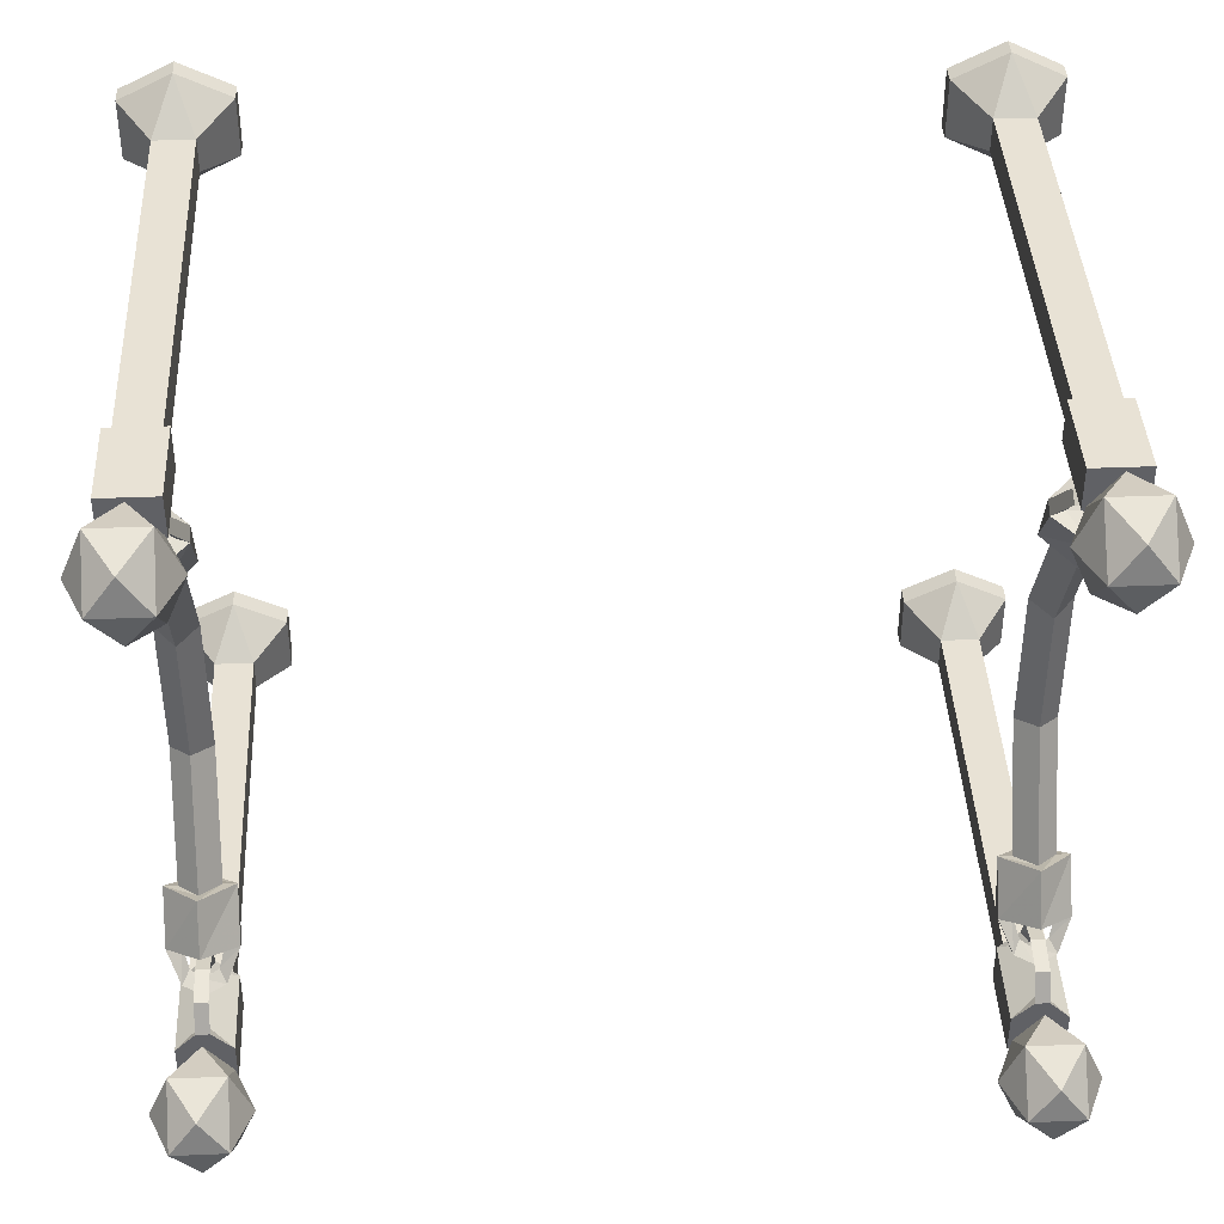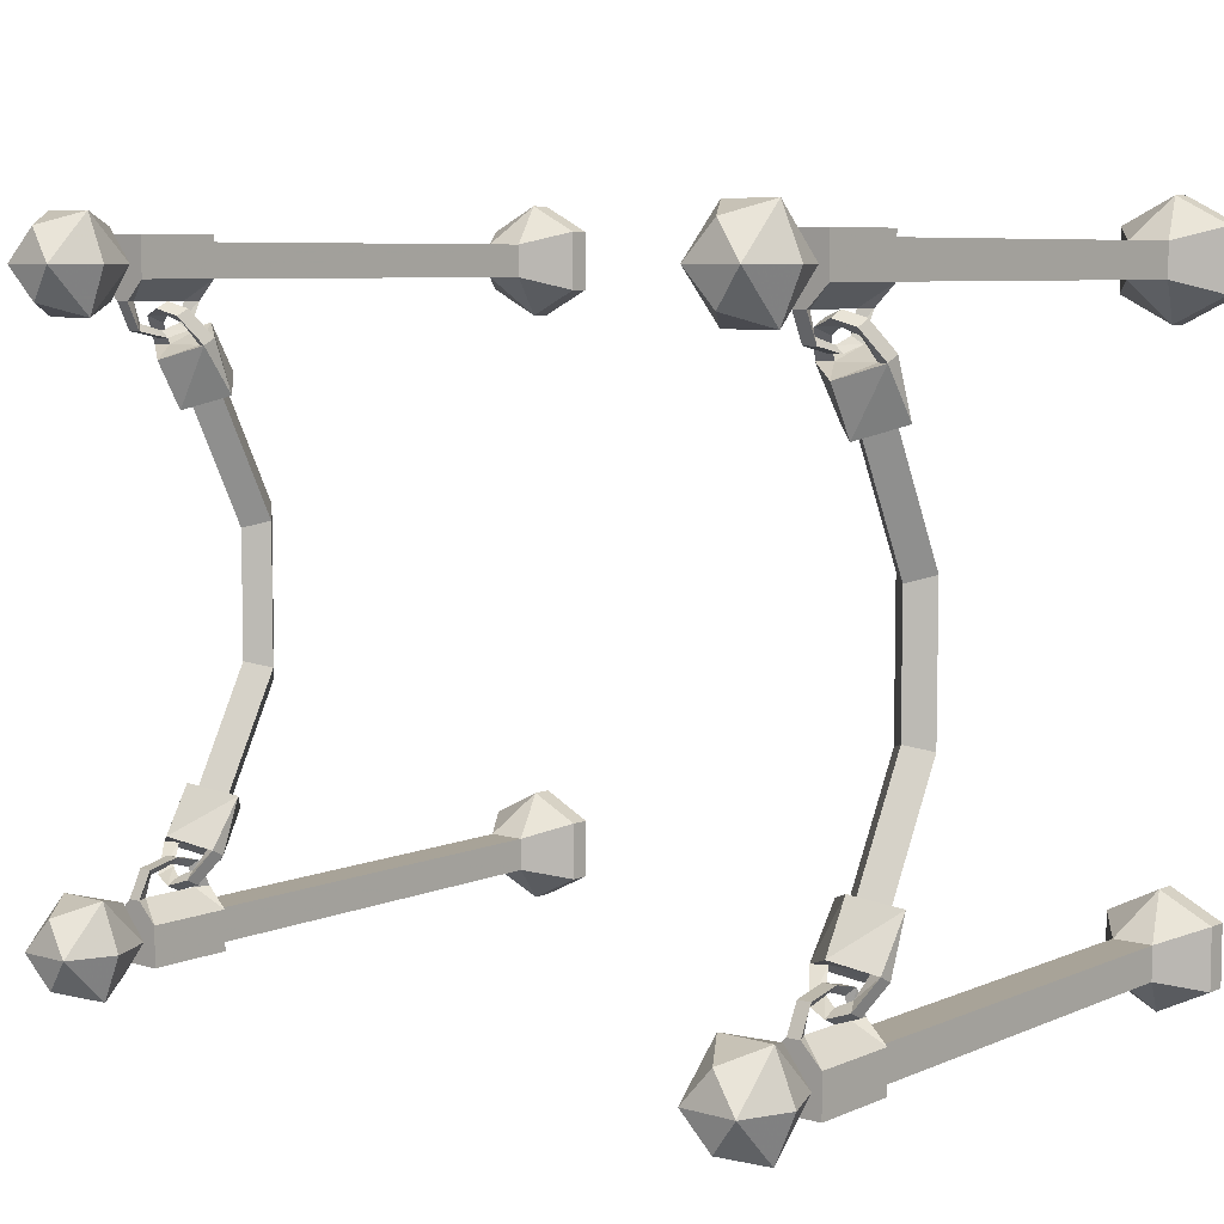
<metadata>
{"format":"obj","ext":"obj","renderer":"f3d","projection":"perspective","resolution":1024,"background":"white","views":[{"elev":40.9,"azim":-2.8,"up":"+Z"},{"elev":6.9,"azim":39.6,"up":"+Z"}]}
</metadata>
<code>
v 0.4609 -0.1875 0.4062
v 0.4141 -0.1875 0.4062
v 0.4141 -0.07812 0.4062
v 0.4609 -0.07812 0.4062
v 0.4609 -0.1875 0.4453
v 0.4609 -0.5781 0.4453
v 0.4609 -0.5781 0.4062
v 0.4141 -0.5781 0.4062
v 0.4141 -0.1875 0.4453
v 0.4141 -0.07812 0.4453
v 0.375 -0.02344 0.4609
v 0.375 -0.02344 0.3906
v 0.4375 -0.02344 0.3594
v 0.5 -0.02344 0.3906
v 0.4609 -0.07812 0.4453
v 0.4141 -0.5781 0.4453
v 0.4297 -0.6797 0.3828
v 0.4453 -0.6797 0.3828
v 0.4062 -0.6797 0.4531
v 0.4062 -0.6797 0.4062
v 0.4375 -0.6641 0.3828
v 0.4375 -0.6562 0.3594
v 0.4297 -0.6641 0.3516
v 0.4453 -0.6641 0.3516
v 0.4688 -0.6797 0.4062
v 0.4688 -0.6797 0.4531
v 0.4062 -0.5781 0.4531
v 0.4062 -0.5781 0.4062
v 0.4375 -0.5938 0.3828
v 0.4688 -0.5781 0.4062
v 0.4688 -0.5781 0.4531
v 0.4453 -0.5781 0.3828
v 0.4375 -0.6016 0.3594
v 0.4453 -0.5938 0.3516
v 0.4375 -0.625 0.3516
v 0.4453 -0.625 0.3438
v 0.4297 -0.5938 0.3516
v 0.4297 -0.625 0.3438
v 0.4297 -0.5781 0.3828
v 0.4375 -0.02344 0.4922
v 0.4375 0 0.4922
v 0.375 0 0.4609
v 0.375 0 0.3906
v 0.4375 0 0.3594
v 0.5 0 0.3906
v 0.5 -0.02344 0.4609
v 0.5 0 0.4609
v 0.4609 -0.5938 0.3359
v 0.4766 -0.6016 0.3359
v 0.4609 -0.625 0.3672
v 0.4531 -0.6094 0.3594
v 0.4766 -0.5859 0.3438
v 0.4375 -0.5547 0.3594
v 0.4141 -0.5938 0.3359
v 0.4375 -0.6328 0.3203
v 0.4375 -0.6016 0.2656
v 0.4766 -0.5625 0.2812
v 0.4609 -0.6094 0.375
v 0.4375 -0.6172 0.3828
v 0.4375 -0.6328 0.375
v 0.4375 -0.6172 0.3672
v 0.3984 -0.6016 0.3359
v 0.4219 -0.6094 0.3594
v 0.4141 -0.625 0.3672
v 0.3984 -0.5859 0.3438
v 0.3984 -0.5625 0.2812
v 0.4141 -0.6094 0.375
v 0.4375 -0.5234 0.3047
v 0.4375 -0.5391 0.2969
v 0.4141 -0.5625 0.2812
v 0.4609 -0.5625 0.2812
v 0.4609 -0.4922 0.1406
v 0.4375 -0.4688 0.1562
v 0.4141 -0.4922 0.1406
v 0.4375 -0.5859 0.2734
v 0.4375 -0.5156 0.1328
v 0.4375 -0.5156 -0.01562
v 0.4609 -0.4922 -0.02344
v 0.4375 -0.4688 -0.03906
v 0.4141 -0.4922 -0.02344
v 0.4141 -0.5625 -0.1562
v 0.4375 -0.5859 -0.1484
v 0.4609 -0.5625 -0.1562
v 0.4375 -0.5391 -0.1719
v 0.4375 -0.5234 -0.1797
v 0.3984 -0.5625 -0.1562
v 0.4375 -0.6016 -0.1406
v 0.4766 -0.5625 -0.1562
v 0.4766 -0.5859 -0.2188
v 0.4375 -0.5547 -0.2344
v 0.3984 -0.5859 -0.2188
v 0.3984 -0.6016 -0.2109
v 0.4375 -0.6328 -0.1953
v 0.4766 -0.6016 -0.2109
v 0.4609 -0.625 -0.2422
v 0.4609 -0.6094 -0.25
v 0.4609 -0.5938 -0.2109
v 0.4141 -0.5938 -0.2109
v 0.4219 -0.6094 -0.2344
v 0.4141 -0.6094 -0.25
v 0.4141 -0.625 -0.2422
v 0.4531 -0.6094 -0.2344
v 0.4375 -0.6172 -0.2422
v 0.4375 -0.6328 -0.25
v 0.4375 -0.6172 -0.2578
v 0.4062 -0.75 0.4766
v 0.4688 -0.75 0.4766
v 0.4375 -0.6953 0.4609
v 0.4062 -0.6953 0.4219
v 0.3828 -0.75 0.4219
v 0.4062 -0.8047 0.4219
v 0.4375 -0.7969 0.4609
v 0.4688 -0.8047 0.4219
v 0.4922 -0.75 0.4219
v 0.4688 -0.6953 0.4219
v 0.4375 -0.7969 0.3828
v 0.4688 -0.75 0.3672
v 0.4375 -0.6953 0.3828
v 0.4062 -0.75 0.3672
v 0.4141 -0.1875 -0.2812
v 0.4609 -0.1875 -0.2812
v 0.4609 -0.07812 -0.2812
v 0.4141 -0.07812 -0.2812
v 0.4141 -0.1875 -0.3203
v 0.4141 -0.5781 -0.3203
v 0.4141 -0.5781 -0.2812
v 0.4609 -0.5781 -0.2812
v 0.4609 -0.1875 -0.3203
v 0.4609 -0.07812 -0.3203
v 0.5 -0.02344 -0.3359
v 0.5 -0.02344 -0.2656
v 0.4375 -0.02344 -0.2344
v 0.375 -0.02344 -0.2656
v 0.4141 -0.07812 -0.3203
v 0.4609 -0.5781 -0.3203
v 0.4297 -0.6797 -0.2578
v 0.4062 -0.6797 -0.3281
v 0.4453 -0.6797 -0.2578
v 0.4453 -0.6641 -0.2266
v 0.4297 -0.6641 -0.2266
v 0.4375 -0.6641 -0.2578
v 0.4062 -0.6797 -0.2812
v 0.4062 -0.5781 -0.2812
v 0.4062 -0.5781 -0.3281
v 0.4688 -0.5781 -0.3281
v 0.4688 -0.6797 -0.3281
v 0.4688 -0.6797 -0.2812
v 0.4375 -0.6562 -0.2344
v 0.4375 -0.625 -0.2266
v 0.4453 -0.625 -0.2188
v 0.4297 -0.625 -0.2188
v 0.4375 -0.5938 -0.2578
v 0.4688 -0.5781 -0.2812
v 0.4453 -0.5781 -0.2578
v 0.4453 -0.5938 -0.2266
v 0.4375 -0.6016 -0.2344
v 0.4297 -0.5781 -0.2578
v 0.4375 -0.02344 -0.3672
v 0.4375 0 -0.3672
v 0.5 0 -0.3359
v 0.5 0 -0.2656
v 0.4375 0 -0.2344
v 0.375 0 -0.2656
v 0.375 -0.02344 -0.3359
v 0.375 0 -0.3359
v 0.4297 -0.5938 -0.2266
v 0.4062 -0.75 -0.3516
v 0.4375 -0.6953 -0.3359
v 0.4688 -0.75 -0.3516
v 0.4375 -0.7969 -0.3359
v 0.4062 -0.8047 -0.2969
v 0.3828 -0.75 -0.2969
v 0.4062 -0.6953 -0.2969
v 0.4688 -0.6953 -0.2969
v 0.4922 -0.75 -0.2969
v 0.4688 -0.8047 -0.2969
v 0.4375 -0.7969 -0.2578
v 0.4062 -0.75 -0.2422
v 0.4375 -0.6953 -0.2578
v 0.4688 -0.75 -0.2422
v -0.4141 -0.1875 0.4062
v -0.4609 -0.1875 0.4062
v -0.4609 -0.07812 0.4062
v -0.4141 -0.07812 0.4062
v -0.4141 -0.1875 0.4453
v -0.4141 -0.5781 0.4453
v -0.4141 -0.5781 0.4062
v -0.4609 -0.5781 0.4062
v -0.4609 -0.1875 0.4453
v -0.4609 -0.07812 0.4453
v -0.5 -0.02344 0.4609
v -0.5 -0.02344 0.3906
v -0.4375 -0.02344 0.3594
v -0.375 -0.02344 0.3906
v -0.4141 -0.07812 0.4453
v -0.4609 -0.5781 0.4453
v -0.4453 -0.6797 0.3828
v -0.4297 -0.6797 0.3828
v -0.4688 -0.6797 0.4531
v -0.4688 -0.6797 0.4062
v -0.4375 -0.6641 0.3828
v -0.4375 -0.6562 0.3594
v -0.4453 -0.6641 0.3516
v -0.4297 -0.6641 0.3516
v -0.4062 -0.6797 0.4062
v -0.4062 -0.6797 0.4531
v -0.4688 -0.5781 0.4531
v -0.4688 -0.5781 0.4062
v -0.4375 -0.5938 0.3828
v -0.4062 -0.5781 0.4062
v -0.4062 -0.5781 0.4531
v -0.4297 -0.5781 0.3828
v -0.4375 -0.6016 0.3594
v -0.4297 -0.5938 0.3516
v -0.4375 -0.625 0.3516
v -0.4297 -0.625 0.3438
v -0.4453 -0.5938 0.3516
v -0.4453 -0.625 0.3438
v -0.4453 -0.5781 0.3828
v -0.4375 -0.02344 0.4922
v -0.4375 0 0.4922
v -0.5 0 0.4609
v -0.5 0 0.3906
v -0.4375 0 0.3594
v -0.375 0 0.3906
v -0.375 -0.02344 0.4609
v -0.375 0 0.4609
v -0.4141 -0.5938 0.3359
v -0.3984 -0.6016 0.3359
v -0.4141 -0.625 0.3672
v -0.4219 -0.6094 0.3594
v -0.3984 -0.5859 0.3438
v -0.4375 -0.5547 0.3594
v -0.4609 -0.5938 0.3359
v -0.4375 -0.6328 0.3203
v -0.4375 -0.6016 0.2656
v -0.3984 -0.5625 0.2812
v -0.4141 -0.6094 0.375
v -0.4375 -0.6172 0.3828
v -0.4375 -0.6328 0.375
v -0.4375 -0.6172 0.3672
v -0.4766 -0.6016 0.3359
v -0.4531 -0.6094 0.3594
v -0.4609 -0.625 0.3672
v -0.4766 -0.5859 0.3438
v -0.4766 -0.5625 0.2812
v -0.4609 -0.6094 0.375
v -0.4375 -0.5234 0.3047
v -0.4375 -0.5391 0.2969
v -0.4609 -0.5625 0.2812
v -0.4141 -0.5625 0.2812
v -0.4141 -0.4922 0.1406
v -0.4375 -0.4688 0.1562
v -0.4609 -0.4922 0.1406
v -0.4375 -0.5859 0.2734
v -0.4375 -0.5156 0.1328
v -0.4375 -0.5156 -0.01562
v -0.4141 -0.4922 -0.02344
v -0.4375 -0.4688 -0.03906
v -0.4609 -0.4922 -0.02344
v -0.4609 -0.5625 -0.1562
v -0.4375 -0.5859 -0.1484
v -0.4141 -0.5625 -0.1562
v -0.4375 -0.5391 -0.1719
v -0.4375 -0.5234 -0.1797
v -0.4766 -0.5625 -0.1562
v -0.4375 -0.6016 -0.1406
v -0.3984 -0.5625 -0.1562
v -0.3984 -0.5859 -0.2188
v -0.4375 -0.5547 -0.2344
v -0.4766 -0.5859 -0.2188
v -0.4766 -0.6016 -0.2109
v -0.4375 -0.6328 -0.1953
v -0.3984 -0.6016 -0.2109
v -0.4141 -0.625 -0.2422
v -0.4141 -0.6094 -0.25
v -0.4141 -0.5938 -0.2109
v -0.4609 -0.5938 -0.2109
v -0.4531 -0.6094 -0.2344
v -0.4609 -0.6094 -0.25
v -0.4609 -0.625 -0.2422
v -0.4219 -0.6094 -0.2344
v -0.4375 -0.6172 -0.2422
v -0.4375 -0.6328 -0.25
v -0.4375 -0.6172 -0.2578
v -0.4688 -0.75 0.4766
v -0.4062 -0.75 0.4766
v -0.4375 -0.6953 0.4609
v -0.4688 -0.6953 0.4219
v -0.4922 -0.75 0.4219
v -0.4688 -0.8047 0.4219
v -0.4375 -0.7969 0.4609
v -0.4062 -0.8047 0.4219
v -0.3828 -0.75 0.4219
v -0.4062 -0.6953 0.4219
v -0.4375 -0.7969 0.3828
v -0.4062 -0.75 0.3672
v -0.4375 -0.6953 0.3828
v -0.4688 -0.75 0.3672
v -0.4609 -0.1875 -0.2812
v -0.4141 -0.1875 -0.2812
v -0.4141 -0.07812 -0.2812
v -0.4609 -0.07812 -0.2812
v -0.4609 -0.1875 -0.3203
v -0.4609 -0.5781 -0.3203
v -0.4609 -0.5781 -0.2812
v -0.4141 -0.5781 -0.2812
v -0.4141 -0.1875 -0.3203
v -0.4141 -0.07812 -0.3203
v -0.375 -0.02344 -0.3359
v -0.375 -0.02344 -0.2656
v -0.4375 -0.02344 -0.2344
v -0.5 -0.02344 -0.2656
v -0.4609 -0.07812 -0.3203
v -0.4141 -0.5781 -0.3203
v -0.4453 -0.6797 -0.2578
v -0.4688 -0.6797 -0.3281
v -0.4297 -0.6797 -0.2578
v -0.4297 -0.6641 -0.2266
v -0.4453 -0.6641 -0.2266
v -0.4375 -0.6641 -0.2578
v -0.4688 -0.6797 -0.2812
v -0.4688 -0.5781 -0.2812
v -0.4688 -0.5781 -0.3281
v -0.4062 -0.5781 -0.3281
v -0.4062 -0.6797 -0.3281
v -0.4062 -0.6797 -0.2812
v -0.4375 -0.6562 -0.2344
v -0.4375 -0.625 -0.2266
v -0.4297 -0.625 -0.2188
v -0.4453 -0.625 -0.2188
v -0.4375 -0.5938 -0.2578
v -0.4062 -0.5781 -0.2812
v -0.4297 -0.5781 -0.2578
v -0.4297 -0.5938 -0.2266
v -0.4375 -0.6016 -0.2344
v -0.4453 -0.5781 -0.2578
v -0.4375 -0.02344 -0.3672
v -0.4375 0 -0.3672
v -0.375 0 -0.3359
v -0.375 0 -0.2656
v -0.4375 0 -0.2344
v -0.5 0 -0.2656
v -0.5 -0.02344 -0.3359
v -0.5 0 -0.3359
v -0.4453 -0.5938 -0.2266
v -0.4688 -0.75 -0.3516
v -0.4375 -0.6953 -0.3359
v -0.4062 -0.75 -0.3516
v -0.4375 -0.7969 -0.3359
v -0.4688 -0.8047 -0.2969
v -0.4922 -0.75 -0.2969
v -0.4688 -0.6953 -0.2969
v -0.4062 -0.6953 -0.2969
v -0.3828 -0.75 -0.2969
v -0.4062 -0.8047 -0.2969
v -0.4375 -0.7969 -0.2578
v -0.4688 -0.75 -0.2422
v -0.4375 -0.6953 -0.2578
v -0.4062 -0.75 -0.2422
f 1 2 3
f 1 3 4
f 1 4 5
f 2 9 10
f 2 10 3
f 4 15 5
f 5 15 9
f 9 15 10
f 106 110 111
f 106 111 112
f 106 112 107
f 107 112 113
f 107 113 114
f 113 116 117
f 113 117 114
f 110 119 111
f 111 119 116
f 116 119 117
f 120 121 122
f 120 122 123
f 120 123 124
f 121 128 129
f 121 129 122
f 123 134 124
f 124 134 128
f 128 134 129
f 167 169 170
f 167 170 171
f 167 171 172
f 169 175 176
f 169 176 170
f 171 177 178
f 171 178 172
f 175 180 176
f 176 180 177
f 177 180 178
f 181 182 183
f 181 183 184
f 181 184 185
f 182 189 190
f 182 190 183
f 184 195 185
f 185 195 189
f 189 195 190
f 286 290 291
f 286 291 292
f 286 292 287
f 287 292 293
f 287 293 294
f 293 296 297
f 293 297 294
f 290 299 291
f 291 299 296
f 296 299 297
f 300 301 302
f 300 302 303
f 300 303 304
f 301 308 309
f 301 309 302
f 303 314 304
f 304 314 308
f 308 314 309
f 347 349 350
f 347 350 351
f 347 351 352
f 349 355 356
f 349 356 350
f 351 357 358
f 351 358 352
f 355 360 356
f 356 360 357
f 357 360 358
f 1 5 6
f 1 6 7
f 1 7 2
f 2 7 8
f 2 8 9
f 5 9 16
f 5 16 6
f 9 8 16
f 113 112 111
f 113 111 116
f 120 124 125
f 120 125 126
f 120 126 121
f 121 126 127
f 121 127 128
f 124 128 135
f 124 135 125
f 128 127 135
f 170 176 171
f 171 176 177
f 181 185 186
f 181 186 187
f 181 187 182
f 182 187 188
f 182 188 189
f 185 189 196
f 185 196 186
f 189 188 196
f 293 292 291
f 293 291 296
f 300 304 305
f 300 305 306
f 300 306 301
f 301 306 307
f 301 307 308
f 304 308 315
f 304 315 305
f 308 307 315
f 350 356 351
f 351 356 357
f 3 10 11
f 3 11 12
f 3 12 13
f 3 13 4
f 4 13 14
f 4 14 15
f 10 15 40
f 10 40 11
f 14 46 15
f 15 46 40
f 106 107 108
f 106 108 109
f 106 109 110
f 107 114 115
f 107 115 108
f 114 117 115
f 115 117 118
f 118 117 119
f 118 119 109
f 109 119 110
f 122 129 130
f 122 130 131
f 122 131 132
f 122 132 123
f 123 132 133
f 123 133 134
f 129 134 158
f 129 158 130
f 133 164 134
f 134 164 158
f 167 168 169
f 167 172 173
f 167 173 168
f 169 174 175
f 172 178 173
f 173 178 179
f 179 178 180
f 179 180 174
f 174 180 175
f 174 169 168
f 183 190 191
f 183 191 192
f 183 192 193
f 183 193 184
f 184 193 194
f 184 194 195
f 190 195 220
f 190 220 191
f 194 226 195
f 195 226 220
f 286 287 288
f 286 288 289
f 286 289 290
f 287 294 295
f 287 295 288
f 294 297 295
f 295 297 298
f 298 297 299
f 298 299 289
f 289 299 290
f 302 309 310
f 302 310 311
f 302 311 312
f 302 312 303
f 303 312 313
f 303 313 314
f 309 314 338
f 309 338 310
f 313 344 314
f 314 344 338
f 347 348 349
f 347 352 353
f 347 353 348
f 349 354 355
f 352 358 353
f 353 358 359
f 359 358 360
f 359 360 354
f 354 360 355
f 354 349 348
f 17 18 19
f 17 19 20
f 17 20 21
f 17 21 22
f 17 22 23
f 18 24 21
f 18 21 25
f 18 25 19
f 19 25 26
f 29 32 30
f 32 29 33
f 32 33 34
f 34 33 35
f 34 35 36
f 37 38 33
f 37 33 29
f 37 29 39
f 39 29 28
f 21 24 22
f 22 24 36
f 22 36 35
f 22 35 23
f 23 35 38
f 33 38 35
f 48 52 53
f 48 53 54
f 48 54 55
f 48 55 49
f 49 57 52
f 49 52 58
f 49 58 50
f 50 58 59
f 50 59 60
f 62 64 65
f 62 65 66
f 62 55 54
f 65 64 67
f 65 54 53
f 66 68 69
f 66 69 70
f 66 70 56
f 59 67 60
f 60 67 64
f 68 57 71
f 68 71 69
f 70 75 56
f 56 75 57
f 57 75 71
f 81 84 85
f 81 85 86
f 81 86 82
f 82 86 87
f 82 87 83
f 83 87 88
f 83 88 84
f 84 88 85
f 86 91 92
f 88 94 89
f 89 94 95
f 89 95 96
f 89 97 90
f 90 97 98
f 90 98 91
f 91 100 92
f 92 100 101
f 92 98 93
f 93 98 97
f 93 97 94
f 95 104 96
f 96 104 105
f 136 137 138
f 136 140 141
f 136 141 142
f 136 142 137
f 137 146 147
f 137 147 138
f 138 147 141
f 138 141 148
f 138 148 139
f 139 148 149
f 139 149 150
f 140 151 148
f 140 148 141
f 152 153 154
f 152 154 155
f 152 155 156
f 152 156 157
f 152 157 143
f 157 156 166
f 166 156 149
f 166 149 151
f 155 150 156
f 156 150 149
f 148 151 149
f 100 105 101
f 101 105 104
f 197 198 199
f 197 199 200
f 197 200 201
f 197 201 202
f 197 202 203
f 198 204 201
f 198 201 205
f 198 205 199
f 199 205 206
f 209 212 210
f 212 209 213
f 212 213 214
f 214 213 215
f 214 215 216
f 217 218 213
f 217 213 209
f 217 209 219
f 219 209 208
f 201 204 202
f 202 204 216
f 202 216 215
f 202 215 203
f 203 215 218
f 213 218 215
f 228 232 233
f 228 233 234
f 228 234 235
f 228 235 229
f 229 237 232
f 229 232 238
f 229 238 230
f 230 238 239
f 230 239 240
f 242 244 245
f 242 245 246
f 242 235 234
f 245 244 247
f 245 234 233
f 246 248 249
f 246 249 250
f 246 250 236
f 239 247 240
f 240 247 244
f 248 237 251
f 248 251 249
f 250 255 236
f 236 255 237
f 237 255 251
f 261 264 265
f 261 265 266
f 261 266 262
f 262 266 267
f 262 267 263
f 263 267 268
f 263 268 264
f 264 268 265
f 266 271 272
f 268 274 269
f 269 274 275
f 269 275 276
f 269 277 270
f 270 277 278
f 270 278 271
f 271 280 272
f 272 280 281
f 272 278 273
f 273 278 277
f 273 277 274
f 275 284 276
f 276 284 285
f 316 317 318
f 316 320 321
f 316 321 322
f 316 322 317
f 317 326 327
f 317 327 318
f 318 327 321
f 318 321 328
f 318 328 319
f 319 328 329
f 319 329 330
f 320 331 328
f 320 328 321
f 332 333 334
f 332 334 335
f 332 335 336
f 332 336 337
f 332 337 323
f 337 336 346
f 346 336 329
f 346 329 331
f 335 330 336
f 336 330 329
f 328 331 329
f 280 285 281
f 281 285 284
f 17 23 18
f 18 23 24
f 19 26 27
f 19 27 20
f 20 27 28
f 20 28 29
f 20 29 21
f 21 29 30
f 21 30 25
f 25 30 26
f 26 30 31
f 26 31 27
f 34 36 37
f 37 36 38
f 23 38 24
f 24 38 36
f 48 49 50
f 48 50 51
f 49 55 56
f 49 56 57
f 50 60 51
f 51 60 61
f 62 54 63
f 62 63 64
f 62 66 55
f 66 56 55
f 60 64 61
f 61 64 63
f 86 92 87
f 87 92 93
f 87 93 88
f 88 93 94
f 92 101 98
f 94 97 102
f 94 102 95
f 95 102 103
f 95 103 104
f 136 138 139
f 136 139 140
f 137 142 143
f 137 143 144
f 137 144 145
f 137 145 146
f 139 150 140
f 140 150 151
f 152 143 141
f 152 141 147
f 152 147 153
f 153 147 145
f 145 147 146
f 143 142 141
f 166 151 155
f 155 151 150
f 98 101 99
f 99 101 104
f 99 104 103
f 197 203 198
f 198 203 204
f 199 206 207
f 199 207 200
f 200 207 208
f 200 208 209
f 200 209 201
f 201 209 210
f 201 210 205
f 205 210 206
f 206 210 211
f 206 211 207
f 214 216 217
f 217 216 218
f 203 218 204
f 204 218 216
f 228 229 230
f 228 230 231
f 229 235 236
f 229 236 237
f 230 240 231
f 231 240 241
f 242 234 243
f 242 243 244
f 242 246 235
f 246 236 235
f 240 244 241
f 241 244 243
f 266 272 267
f 267 272 273
f 267 273 268
f 268 273 274
f 272 281 278
f 274 277 282
f 274 282 275
f 275 282 283
f 275 283 284
f 316 318 319
f 316 319 320
f 317 322 323
f 317 323 324
f 317 324 325
f 317 325 326
f 319 330 320
f 320 330 331
f 332 323 321
f 332 321 327
f 332 327 333
f 333 327 325
f 325 327 326
f 323 322 321
f 346 331 335
f 335 331 330
f 278 281 279
f 279 281 284
f 279 284 283
f 11 40 41
f 11 41 42
f 11 42 12
f 12 42 43
f 12 43 13
f 13 43 44
f 13 44 14
f 14 44 45
f 14 45 46
f 40 46 47
f 40 47 41
f 46 45 47
f 130 158 159
f 130 159 160
f 130 160 131
f 131 160 161
f 131 161 132
f 132 161 162
f 132 162 133
f 133 162 163
f 133 163 164
f 158 164 165
f 158 165 159
f 164 163 165
f 191 220 221
f 191 221 222
f 191 222 192
f 192 222 223
f 192 223 193
f 193 223 224
f 193 224 194
f 194 224 225
f 194 225 226
f 220 226 227
f 220 227 221
f 226 225 227
f 310 338 339
f 310 339 340
f 310 340 311
f 311 340 341
f 311 341 312
f 312 341 342
f 312 342 313
f 313 342 343
f 313 343 344
f 338 344 345
f 338 345 339
f 344 343 345
f 48 51 52
f 51 61 58
f 51 58 52
f 65 67 54
f 65 53 68
f 65 68 66
f 58 61 59
f 59 61 63
f 59 63 67
f 67 63 54
f 53 52 57
f 53 57 68
f 85 88 89
f 85 89 90
f 85 90 86
f 86 90 91
f 89 96 97
f 91 98 99
f 91 99 100
f 96 105 102
f 96 102 97
f 99 103 100
f 100 103 105
f 102 105 103
f 228 231 232
f 231 241 238
f 231 238 232
f 245 247 234
f 245 233 248
f 245 248 246
f 238 241 239
f 239 241 243
f 239 243 247
f 247 243 234
f 233 232 237
f 233 237 248
f 265 268 269
f 265 269 270
f 265 270 266
f 266 270 271
f 269 276 277
f 271 278 279
f 271 279 280
f 276 285 282
f 276 282 277
f 279 283 280
f 280 283 285
f 282 285 283
f 69 71 72
f 69 72 73
f 69 73 70
f 70 73 74
f 72 78 73
f 73 78 79
f 73 79 74
f 74 79 80
f 78 83 79
f 79 83 84
f 79 84 80
f 80 84 81
f 249 251 252
f 249 252 253
f 249 253 250
f 250 253 254
f 252 258 253
f 253 258 259
f 253 259 254
f 254 259 260
f 258 263 259
f 259 263 264
f 259 264 260
f 260 264 261
f 70 74 75
f 71 75 76
f 71 76 72
f 72 76 77
f 72 77 78
f 74 80 76
f 74 76 75
f 76 80 77
f 77 80 81
f 77 81 82
f 77 82 78
f 78 82 83
f 250 254 255
f 251 255 256
f 251 256 252
f 252 256 257
f 252 257 258
f 254 260 256
f 254 256 255
f 256 260 257
f 257 260 261
f 257 261 262
f 257 262 258
f 258 262 263

</code>
